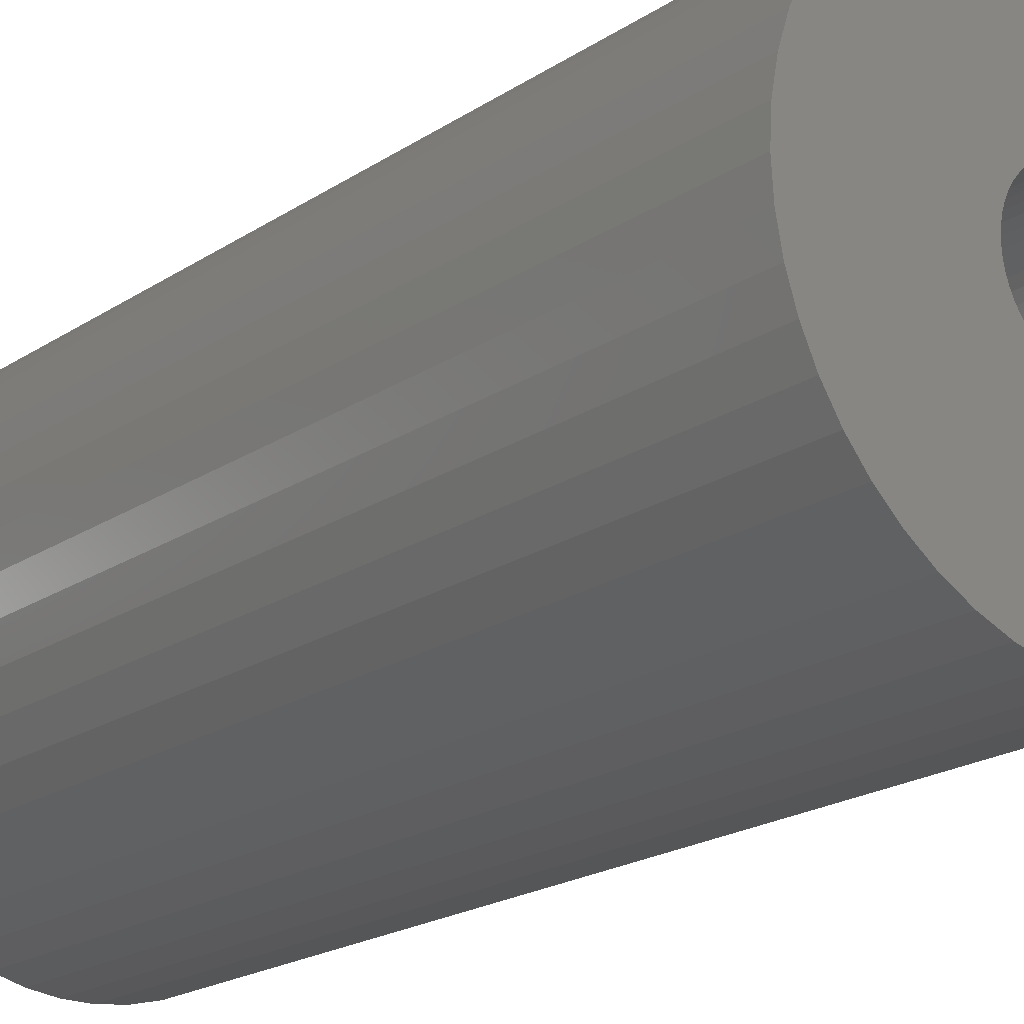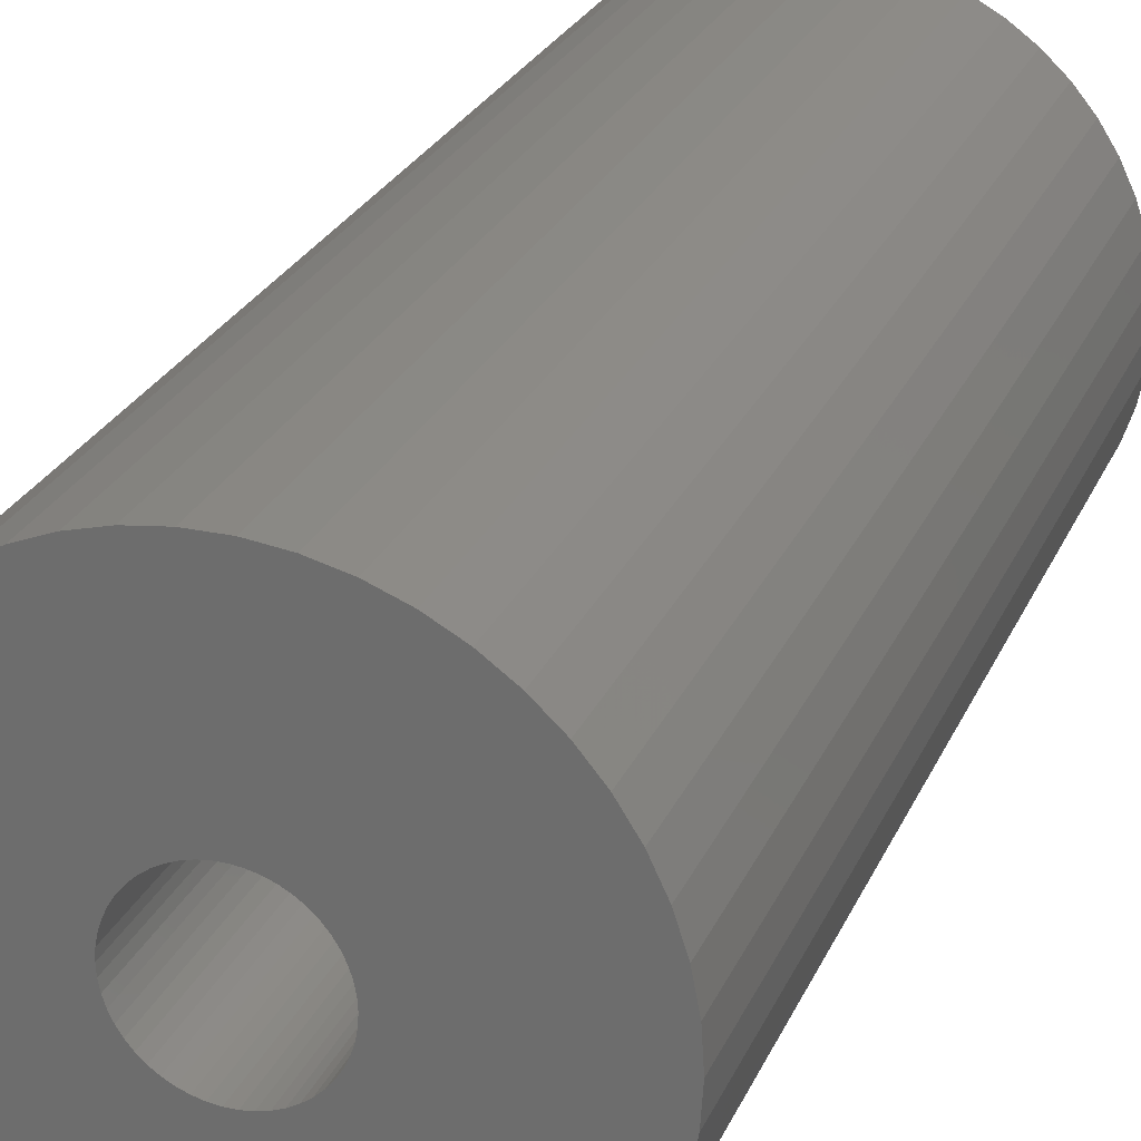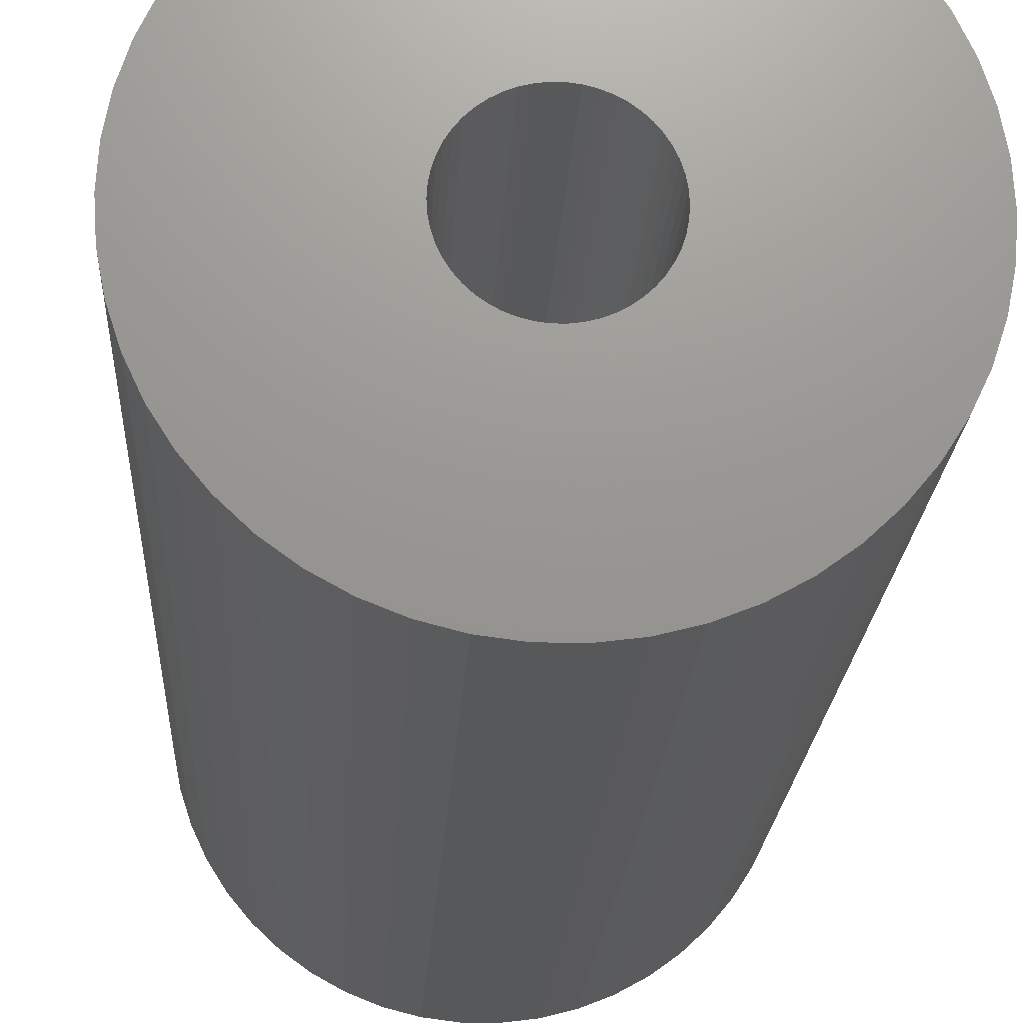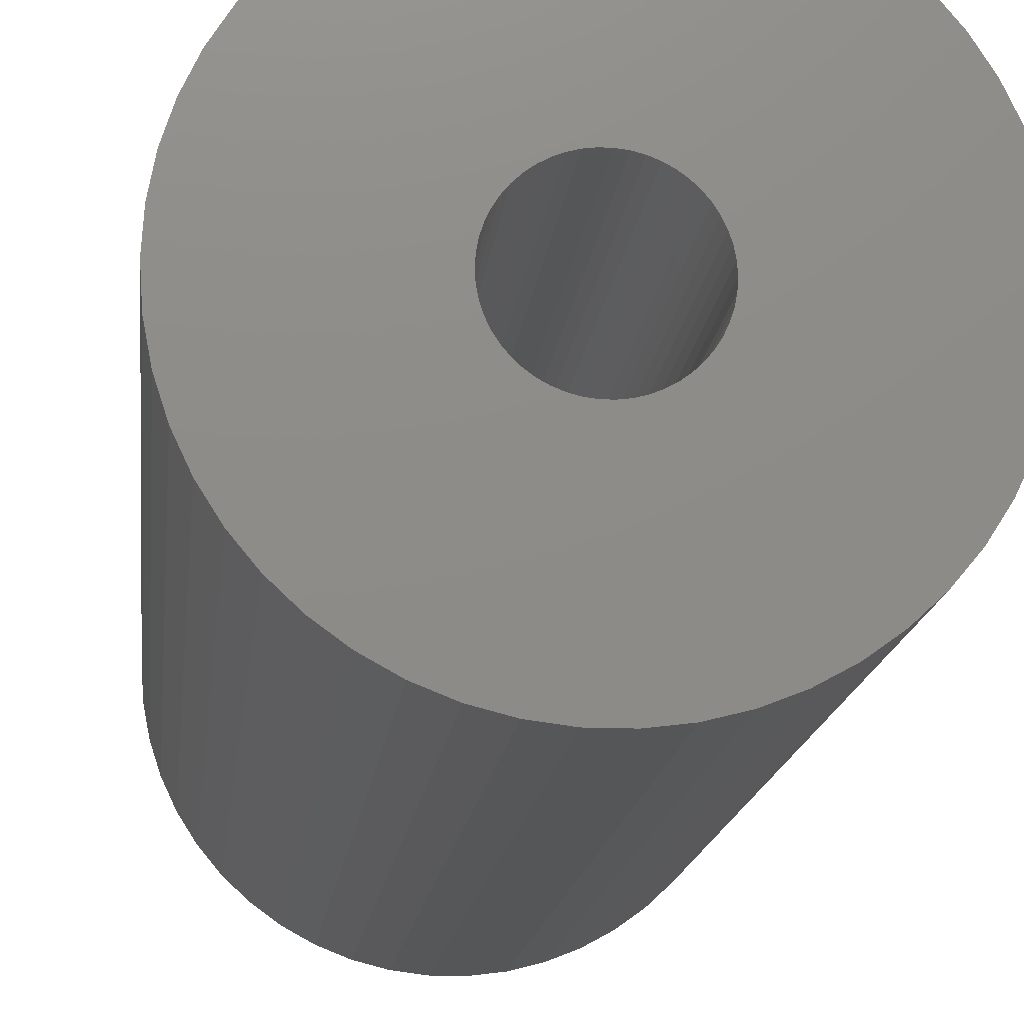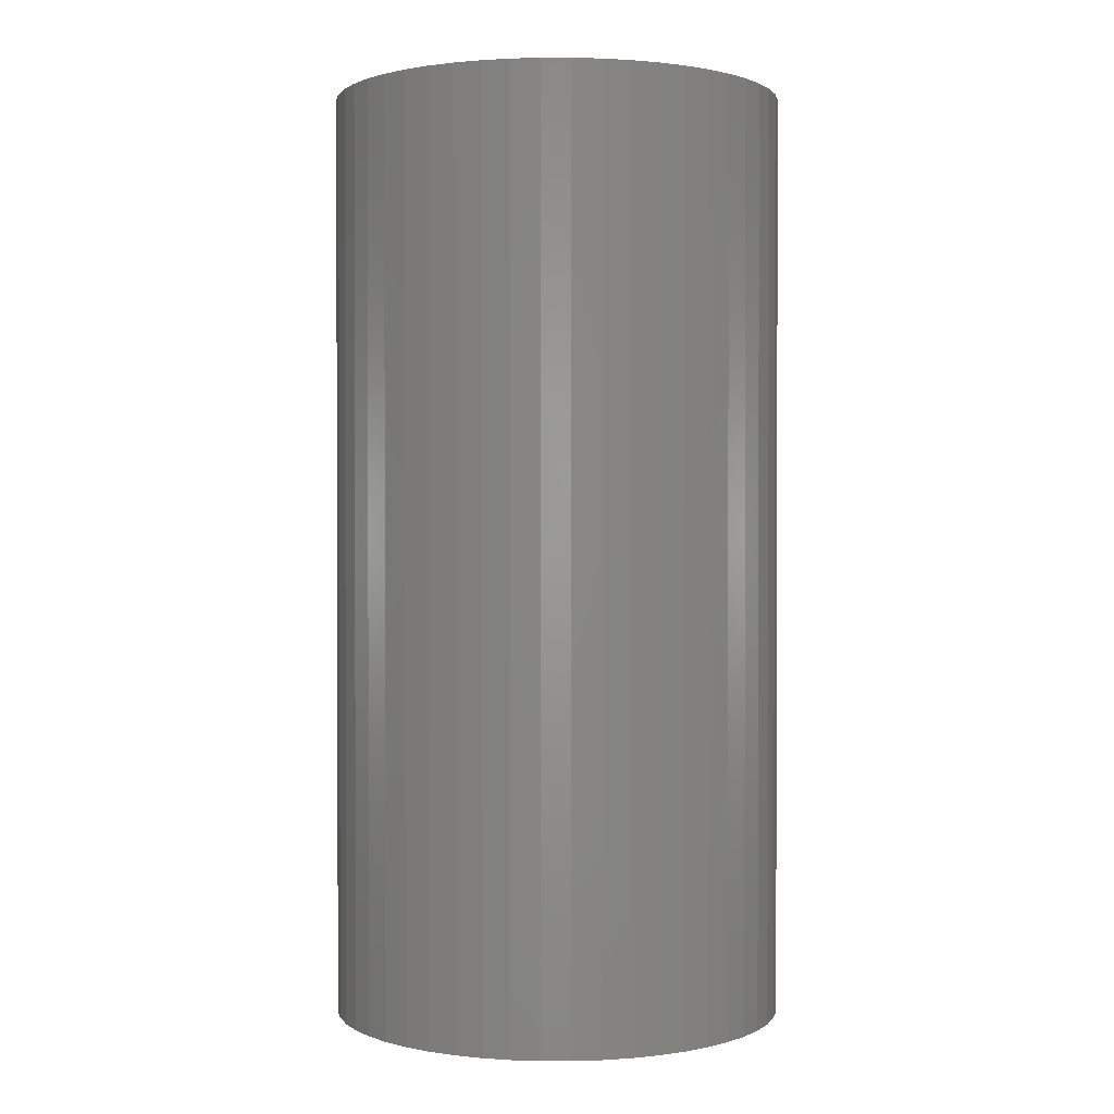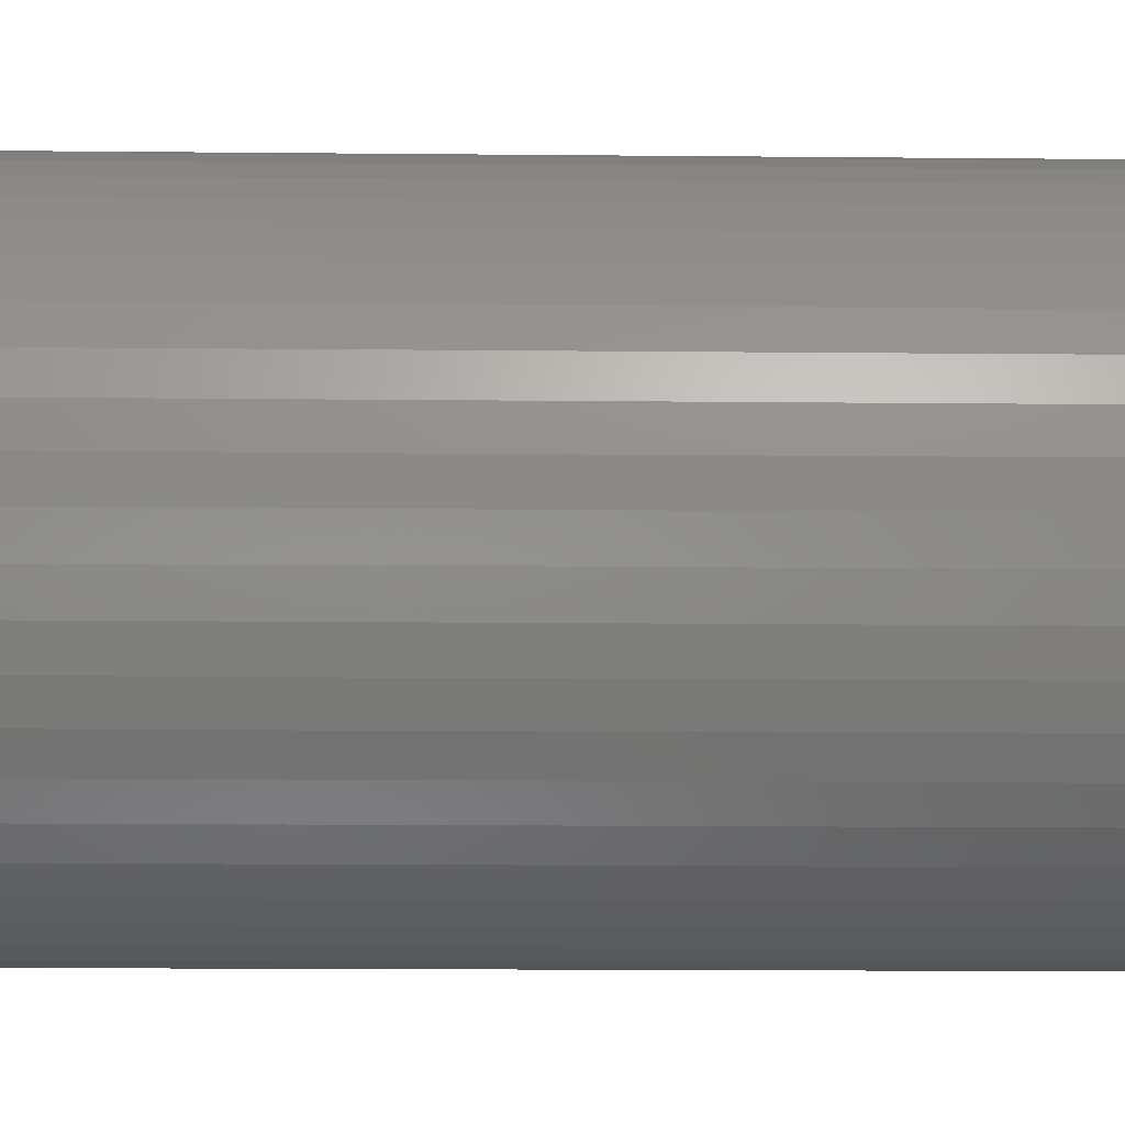
<metadata>
{"format":"stl","ext":"stl","renderer":"f3d","projection":"perspective","resolution":1024,"background":"white","views":[{"elev":-20.2,"azim":-39.8,"up":"+Y"},{"elev":25.3,"azim":-160.5,"up":"+Y"},{"elev":-19.1,"azim":177.2,"up":"+Y"},{"elev":-14.6,"azim":-5.7,"up":"+Y"},{"elev":1.1,"azim":-28.6,"up":"+Z"},{"elev":-13.9,"azim":88.7,"up":"+Y"}]}
</metadata>
<code>
# stl→obj: 200 verts, 400 faces
v 15.34 8.431 36
v 14.16 10.29 -36
v 14.16 10.29 36
v 15.34 8.431 -36
v 7.451 15.83 -36
v 5.408 16.64 36
v 7.451 15.83 36
v 5.408 16.64 -36
v -5.408 16.64 -36
v -7.451 15.83 36
v -5.408 16.64 36
v -7.451 15.83 -36
v -16.27 6.442 -36
v -15.34 8.431 36
v -15.34 8.431 -36
v -16.27 6.442 36
v 16.95 -4.352 36
v 17.36 -2.193 -36
v 17.36 -2.193 36
v 16.95 -4.352 -36
v 17.36 2.193 36
v 16.95 4.352 -36
v 16.95 4.352 36
v 17.36 2.193 -36
v 12.76 11.98 -36
v 11.15 13.48 36
v 12.76 11.98 36
v 11.15 13.48 -36
v 1.099 17.47 -36
v -1.099 17.47 36
v 1.099 17.47 36
v -1.099 17.47 -36
v 9.377 14.78 -36
v 9.377 14.78 36
v -17.36 2.193 -36
v -16.95 4.352 36
v -16.95 4.352 -36
v -17.36 2.193 36
v -14.16 10.29 -36
v -12.76 11.98 36
v -12.76 11.98 -36
v -14.16 10.29 36
v -3.279 17.19 -36
v -3.279 17.19 36
v -11.15 13.48 -36
v -11.15 13.48 36
v 17.5 0 36
v 17.5 0 -36
v -12.76 -11.98 -36
v -11.15 -13.48 36
v -12.76 -11.98 36
v -11.15 -13.48 -36
v -15.34 -8.431 -36
v -16.27 -6.442 36
v -16.27 -6.442 -36
v -15.34 -8.431 36
v 7.451 -15.83 -36
v 9.377 -14.78 36
v 7.451 -15.83 36
v 9.377 -14.78 -36
v 3.279 17.19 36
v 3.279 17.19 -36
v -17.5 0 -36
v -17.5 0 36
v 5 0 36
v 4.961 0.6267 36
v 4.843 1.243 36
v 16.27 6.442 36
v 4.961 -0.6267 36
v 4.649 1.841 36
v 4.382 2.409 36
v 4.843 -1.243 36
v 4.045 2.939 36
v 16.27 -6.442 36
v 3.645 3.423 36
v 4.649 -1.841 36
v 3.187 3.853 36
v 15.34 -8.431 36
v 2.679 4.222 36
v 4.382 -2.409 36
v 2.129 4.524 36
v 14.16 -10.29 36
v 4.045 -2.939 36
v 1.545 4.755 36
v 0.9369 4.911 36
v 0.314 4.99 36
v -0.314 4.99 36
v -0.9369 4.911 36
v -1.545 4.755 36
v -2.129 4.524 36
v -2.679 4.222 36
v -9.377 14.78 36
v -3.187 3.853 36
v -3.645 3.423 36
v -4.045 2.939 36
v 12.76 -11.98 36
v 3.645 -3.423 36
v 11.15 -13.48 36
v 3.187 -3.853 36
v 2.679 -4.222 36
v 2.129 -4.524 36
v 5.408 -16.64 36
v 1.545 -4.755 36
v 3.279 -17.19 36
v 0.9369 -4.911 36
v 1.099 -17.47 36
v 0.314 -4.99 36
v -0.314 -4.99 36
v -1.099 -17.47 36
v -0.9369 -4.911 36
v -3.279 -17.19 36
v -1.545 -4.755 36
v -5.408 -16.64 36
v -2.129 -4.524 36
v -7.451 -15.83 36
v -2.679 -4.222 36
v -9.377 -14.78 36
v -3.187 -3.853 36
v -3.645 -3.423 36
v -4.045 -2.939 36
v -14.16 -10.29 36
v -4.382 -2.409 36
v -4.649 -1.841 36
v -4.843 -1.243 36
v -16.95 -4.352 36
v -4.961 -0.6267 36
v -17.36 -2.193 36
v -5 0 36
v -4.382 2.409 36
v -4.649 1.841 36
v -4.843 1.243 36
v -4.961 0.6267 36
v -9.377 14.78 -36
v -1.099 -17.47 -36
v 1.099 -17.47 -36
v -16.95 -4.352 -36
v -14.16 -10.29 -36
v 3.279 -17.19 -36
v 16.27 6.442 -36
v 16.27 -6.442 -36
v 15.34 -8.431 -36
v -5.408 -16.64 -36
v -3.279 -17.19 -36
v 5 0 -36
v 4.961 -0.6267 -36
v 4.843 -1.243 -36
v 4.961 0.6267 -36
v 4.649 -1.841 -36
v 4.382 -2.409 -36
v 14.16 -10.29 -36
v 4.843 1.243 -36
v 4.045 -2.939 -36
v 12.76 -11.98 -36
v 3.645 -3.423 -36
v 11.15 -13.48 -36
v 4.649 1.841 -36
v 3.187 -3.853 -36
v 2.679 -4.222 -36
v 4.382 2.409 -36
v 2.129 -4.524 -36
v 5.408 -16.64 -36
v 4.045 2.939 -36
v 1.545 -4.755 -36
v 0.9369 -4.911 -36
v 0.314 -4.99 -36
v -0.314 -4.99 -36
v -0.9369 -4.911 -36
v -1.545 -4.755 -36
v -2.129 -4.524 -36
v -7.451 -15.83 -36
v -2.679 -4.222 -36
v -9.377 -14.78 -36
v -3.187 -3.853 -36
v -3.645 -3.423 -36
v -4.045 -2.939 -36
v 3.645 3.423 -36
v 3.187 3.853 -36
v 2.679 4.222 -36
v 2.129 4.524 -36
v 1.545 4.755 -36
v 0.9369 4.911 -36
v 0.314 4.99 -36
v -0.314 4.99 -36
v -0.9369 4.911 -36
v -1.545 4.755 -36
v -2.129 4.524 -36
v -2.679 4.222 -36
v -3.187 3.853 -36
v -3.645 3.423 -36
v -4.045 2.939 -36
v -4.382 2.409 -36
v -4.649 1.841 -36
v -4.843 1.243 -36
v -4.961 0.6267 -36
v -5 0 -36
v -4.382 -2.409 -36
v -4.649 -1.841 -36
v -4.843 -1.243 -36
v -4.961 -0.6267 -36
v -17.36 -2.193 -36
f 1 2 3
f 2 1 4
f 5 6 7
f 6 5 8
f 9 10 11
f 10 9 12
f 13 14 15
f 14 13 16
f 17 18 19
f 18 17 20
f 21 22 23
f 22 21 24
f 25 26 27
f 26 25 28
f 29 30 31
f 30 29 32
f 33 7 34
f 7 33 5
f 35 36 37
f 36 35 38
f 39 40 41
f 40 39 42
f 43 11 44
f 11 43 9
f 45 40 46
f 40 45 41
f 47 24 21
f 24 47 48
f 49 50 51
f 50 49 52
f 53 54 55
f 54 53 56
f 57 58 59
f 58 57 60
f 3 25 27
f 25 3 2
f 8 61 6
f 61 8 62
f 62 31 61
f 31 62 29
f 28 34 26
f 34 28 33
f 63 38 35
f 38 63 64
f 65 47 21
f 66 21 23
f 47 65 19
f 67 23 68
f 69 19 65
f 70 68 1
f 19 69 17
f 71 1 3
f 72 17 69
f 73 3 27
f 17 72 74
f 75 27 26
f 76 74 72
f 77 26 34
f 74 76 78
f 79 34 7
f 80 78 76
f 81 7 6
f 78 80 82
f 83 82 80
f 21 66 65
f 23 67 66
f 68 70 67
f 1 71 70
f 3 73 71
f 27 75 73
f 84 6 61
f 26 77 75
f 34 79 77
f 7 81 79
f 6 84 81
f 85 61 31
f 61 85 84
f 31 86 85
f 31 87 86
f 30 87 31
f 87 30 88
f 44 88 30
f 88 44 89
f 11 89 44
f 89 11 90
f 10 90 11
f 90 10 91
f 92 91 10
f 91 92 93
f 46 93 92
f 93 46 94
f 40 94 46
f 42 95 40
f 94 40 95
f 82 83 96
f 97 96 83
f 96 97 98
f 99 98 97
f 98 99 58
f 100 58 99
f 58 100 59
f 101 59 100
f 59 101 102
f 103 102 101
f 102 103 104
f 105 104 103
f 104 105 106
f 107 106 105
f 108 106 107
f 109 108 110
f 108 109 106
f 111 110 112
f 113 112 114
f 115 114 116
f 117 116 118
f 110 111 109
f 50 118 119
f 51 119 120
f 121 120 122
f 56 122 123
f 54 123 124
f 125 124 126
f 112 113 111
f 127 126 128
f 95 42 129
f 14 129 42
f 114 115 113
f 129 14 130
f 116 117 115
f 16 130 14
f 118 50 117
f 130 16 131
f 119 51 50
f 36 131 16
f 120 121 51
f 131 36 132
f 122 56 121
f 38 132 36
f 123 54 56
f 132 38 128
f 124 125 54
f 64 128 38
f 126 127 125
f 128 64 127
f 37 16 13
f 16 37 36
f 15 42 39
f 42 15 14
f 32 44 30
f 44 32 43
f 133 46 92
f 46 133 45
f 12 92 10
f 92 12 133
f 134 106 109
f 106 134 135
f 55 125 136
f 125 55 54
f 137 56 53
f 56 137 121
f 135 104 106
f 104 135 138
f 68 4 1
f 4 68 139
f 23 139 68
f 139 23 22
f 19 48 47
f 48 19 18
f 78 140 74
f 140 78 141
f 74 20 17
f 20 74 140
f 142 111 113
f 111 142 143
f 144 48 18
f 145 18 20
f 48 144 24
f 146 20 140
f 147 24 144
f 148 140 141
f 24 147 22
f 149 141 150
f 151 22 147
f 152 150 153
f 22 151 139
f 154 153 155
f 156 139 151
f 157 155 60
f 139 156 4
f 158 60 57
f 159 4 156
f 160 57 161
f 4 159 2
f 162 2 159
f 18 145 144
f 20 146 145
f 140 148 146
f 141 149 148
f 150 152 149
f 153 154 152
f 163 161 138
f 155 157 154
f 60 158 157
f 57 160 158
f 161 163 160
f 164 138 135
f 138 164 163
f 135 165 164
f 135 166 165
f 134 166 135
f 166 134 167
f 143 167 134
f 167 143 168
f 142 168 143
f 168 142 169
f 170 169 142
f 169 170 171
f 172 171 170
f 171 172 173
f 52 173 172
f 173 52 174
f 49 174 52
f 137 175 49
f 174 49 175
f 2 162 25
f 176 25 162
f 25 176 28
f 177 28 176
f 28 177 33
f 178 33 177
f 33 178 5
f 179 5 178
f 5 179 8
f 180 8 179
f 8 180 62
f 181 62 180
f 62 181 29
f 182 29 181
f 183 29 182
f 32 183 184
f 183 32 29
f 43 184 185
f 9 185 186
f 12 186 187
f 133 187 188
f 184 43 32
f 45 188 189
f 41 189 190
f 39 190 191
f 15 191 192
f 13 192 193
f 37 193 194
f 185 9 43
f 35 194 195
f 175 137 196
f 53 196 137
f 186 12 9
f 196 53 197
f 187 133 12
f 55 197 53
f 188 45 133
f 197 55 198
f 189 41 45
f 136 198 55
f 190 39 41
f 198 136 199
f 191 15 39
f 200 199 136
f 192 13 15
f 199 200 195
f 193 37 13
f 63 195 200
f 194 35 37
f 195 63 35
f 49 121 137
f 121 49 51
f 161 59 102
f 59 161 57
f 138 102 104
f 102 138 161
f 155 96 98
f 96 155 153
f 82 141 78
f 141 82 150
f 96 150 82
f 150 96 153
f 143 109 111
f 109 143 134
f 172 115 117
f 115 172 170
f 136 127 200
f 127 136 125
f 200 64 63
f 64 200 127
f 60 98 58
f 98 60 155
f 52 117 50
f 117 52 172
f 170 113 115
f 113 170 142
f 131 192 130
f 192 131 193
f 159 73 162
f 73 159 71
f 180 81 84
f 81 180 179
f 186 89 90
f 89 186 185
f 130 191 129
f 191 130 192
f 145 65 144
f 65 145 69
f 160 103 101
f 103 160 163
f 147 67 151
f 67 147 66
f 177 75 77
f 75 177 176
f 95 189 94
f 189 95 190
f 189 93 94
f 93 189 188
f 144 66 147
f 66 144 65
f 149 76 148
f 76 149 80
f 166 110 108
f 110 166 167
f 163 105 103
f 105 163 164
f 162 75 176
f 75 162 73
f 183 86 87
f 86 183 182
f 181 84 85
f 84 181 180
f 178 77 79
f 77 178 177
f 179 79 81
f 79 179 178
f 128 194 132
f 194 128 195
f 132 193 131
f 193 132 194
f 129 190 95
f 190 129 191
f 184 87 88
f 87 184 183
f 185 88 89
f 88 185 184
f 187 90 91
f 90 187 186
f 188 91 93
f 91 188 187
f 146 69 145
f 69 146 72
f 154 83 152
f 83 154 97
f 152 80 149
f 80 152 83
f 167 112 110
f 112 167 168
f 164 107 105
f 107 164 165
f 154 99 97
f 99 154 157
f 156 71 159
f 71 156 70
f 151 70 156
f 70 151 67
f 182 85 86
f 85 182 181
f 169 116 114
f 116 169 171
f 126 195 128
f 195 126 199
f 123 198 124
f 198 123 197
f 119 175 120
f 175 119 174
f 158 101 100
f 101 158 160
f 148 72 146
f 72 148 76
f 173 119 118
f 119 173 174
f 165 108 107
f 108 165 166
f 171 118 116
f 118 171 173
f 124 199 126
f 199 124 198
f 120 196 122
f 196 120 175
f 122 197 123
f 197 122 196
f 157 100 99
f 100 157 158
f 168 114 112
f 114 168 169

</code>
